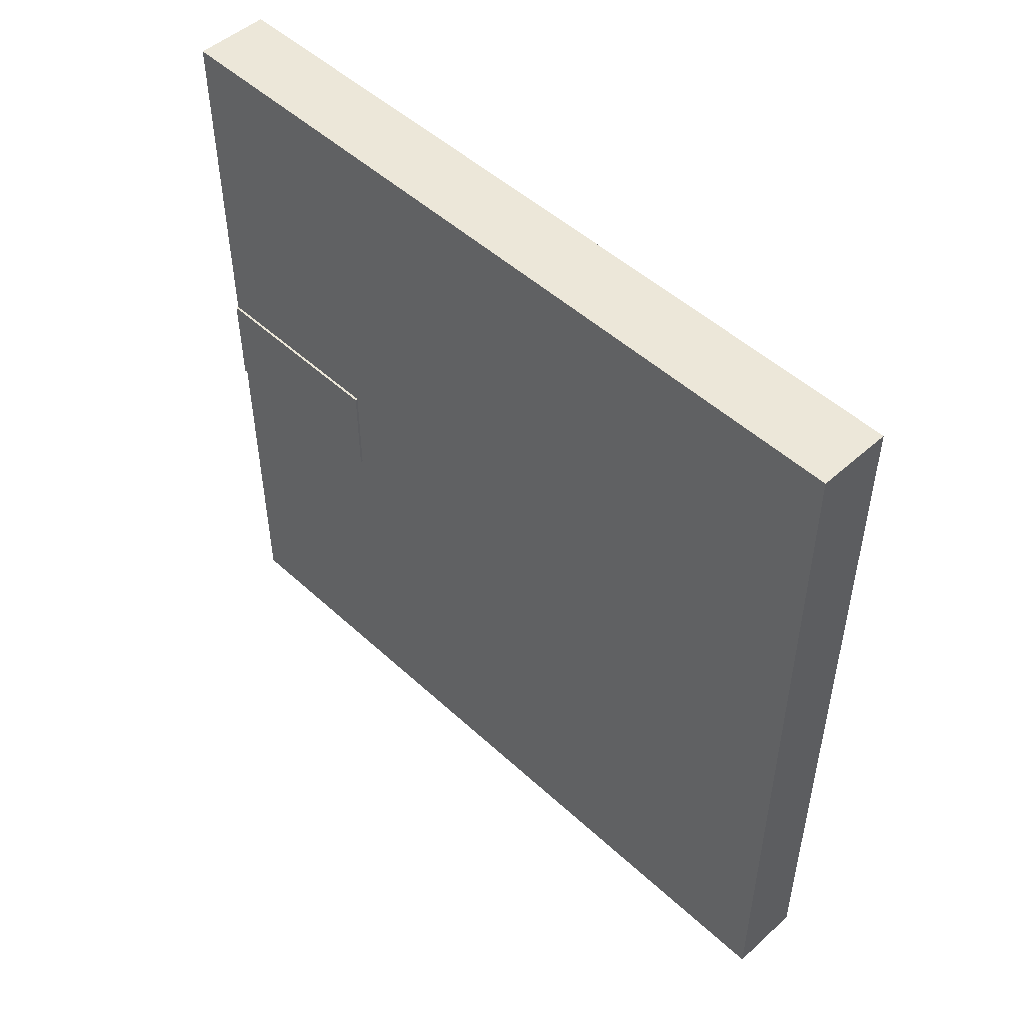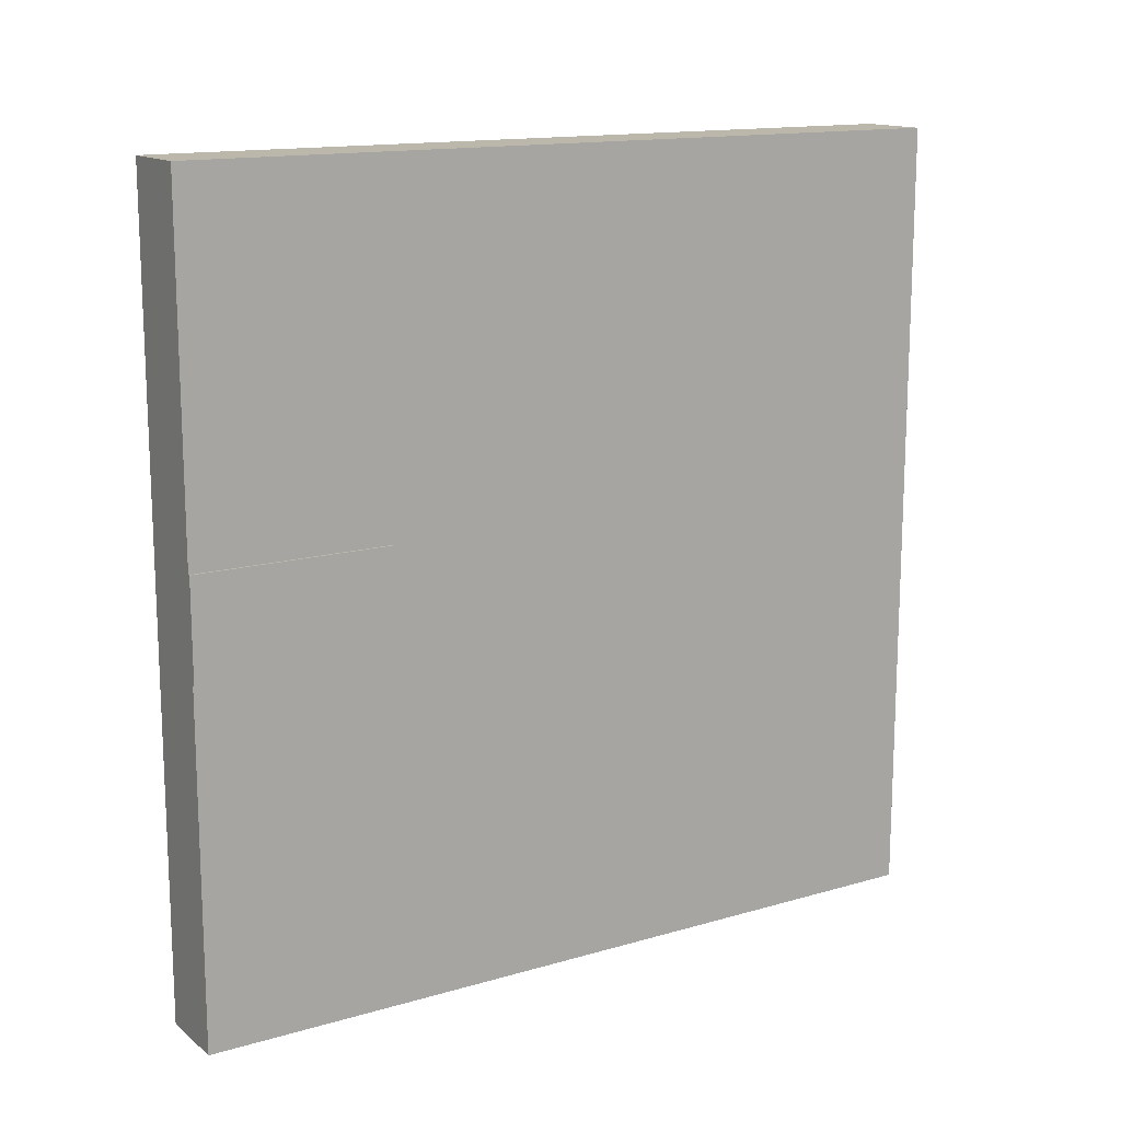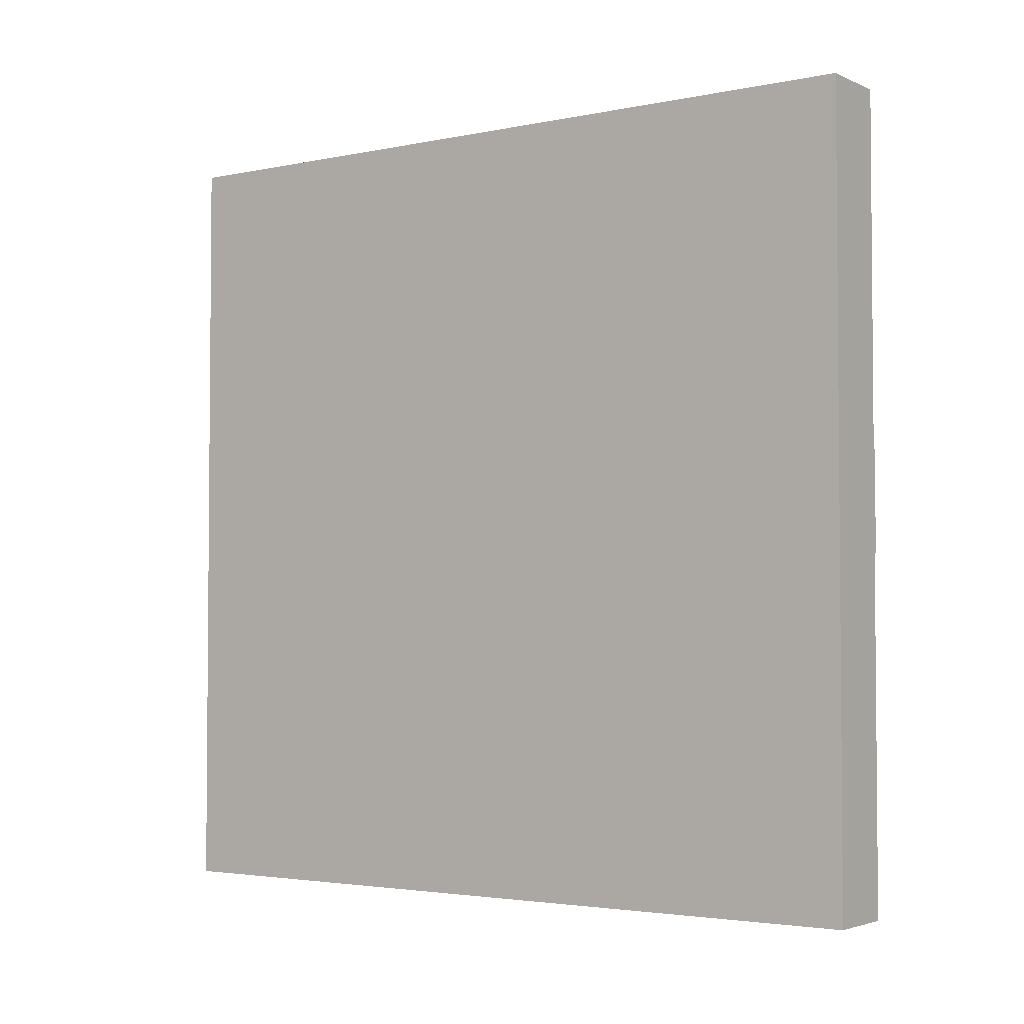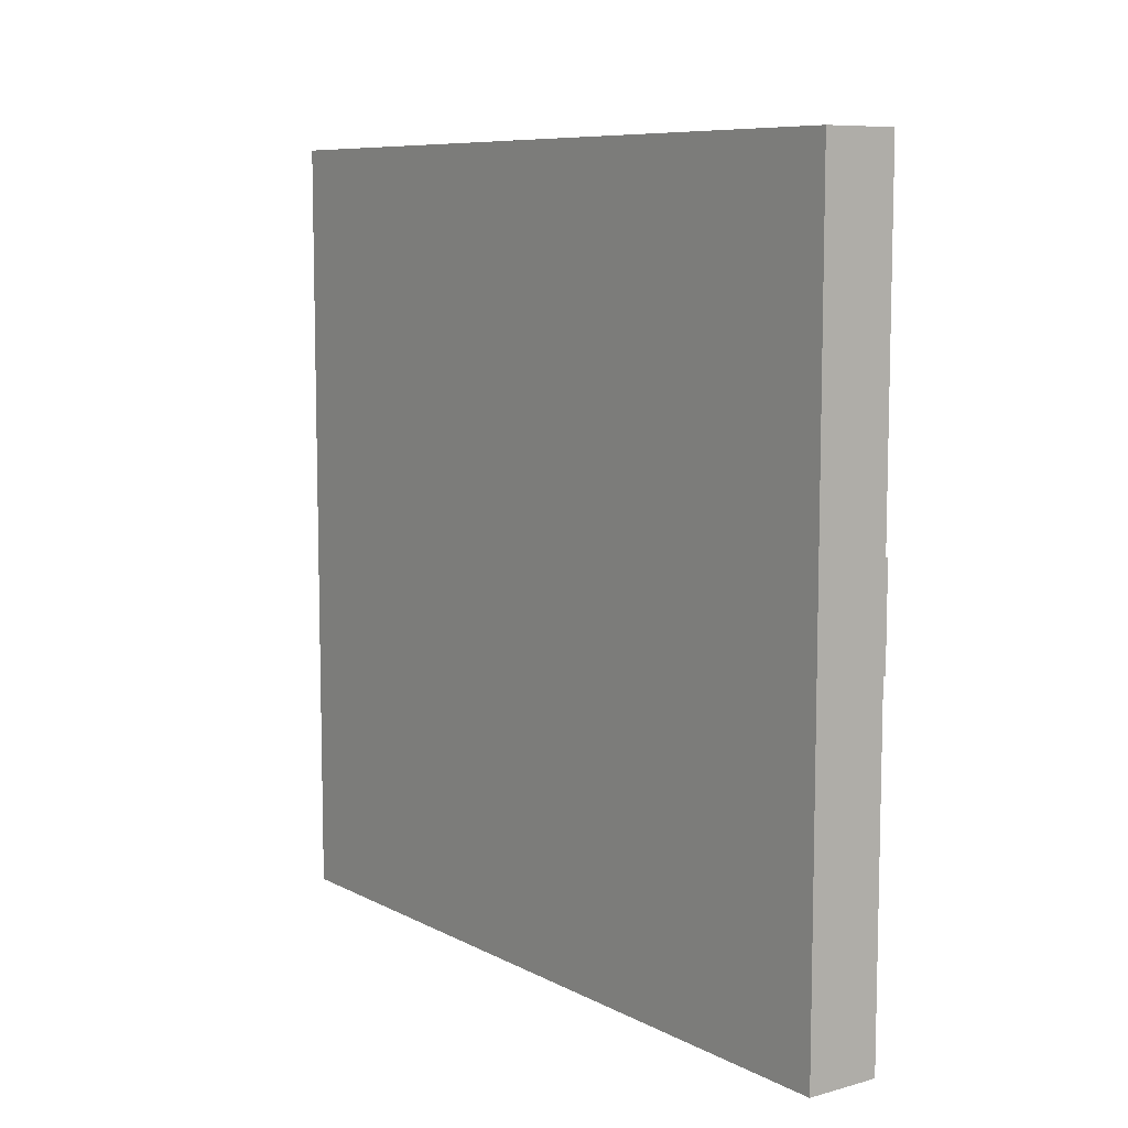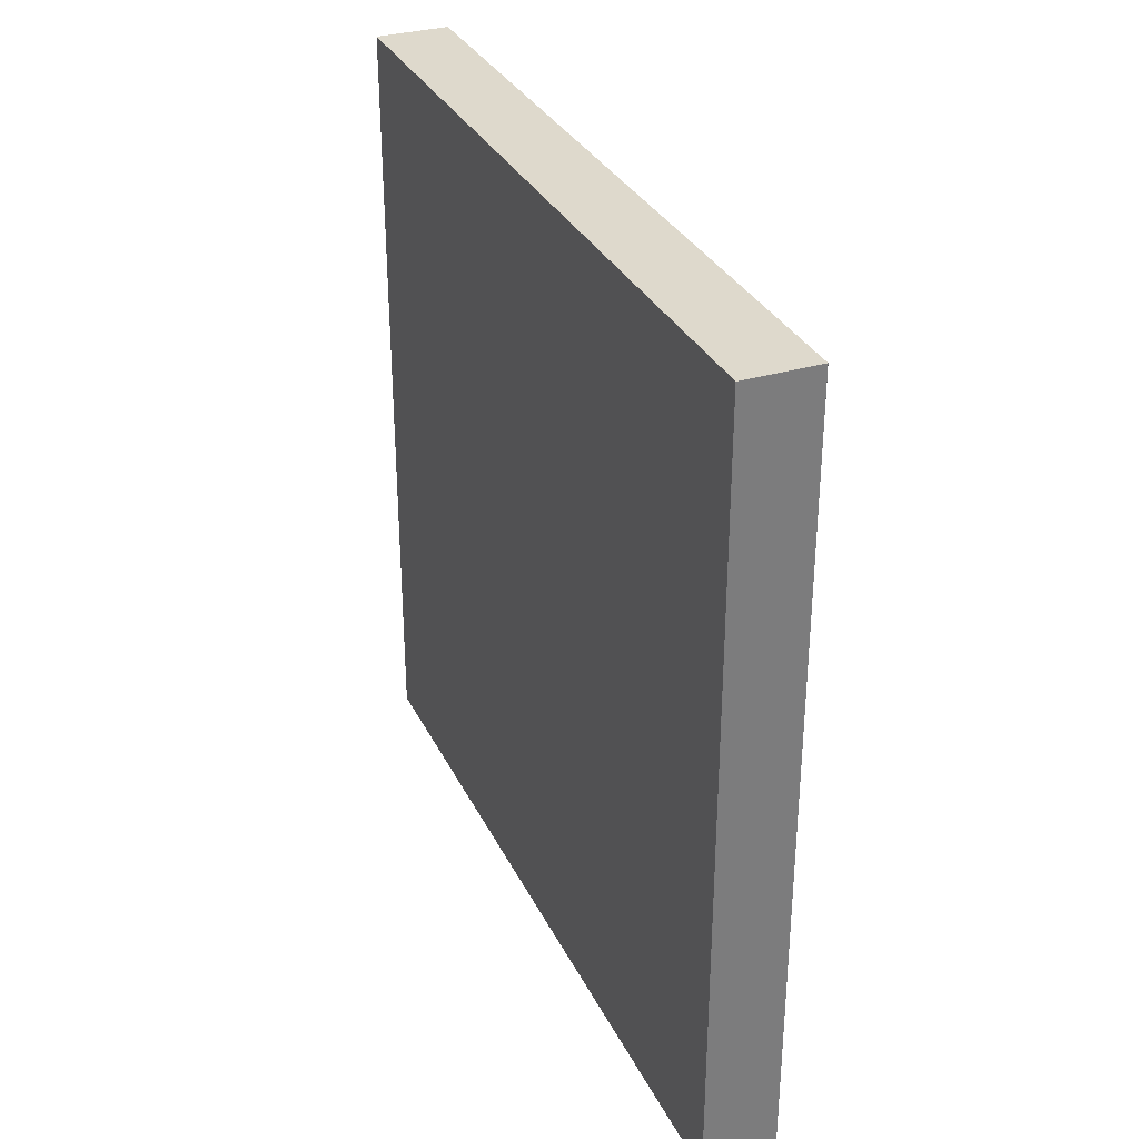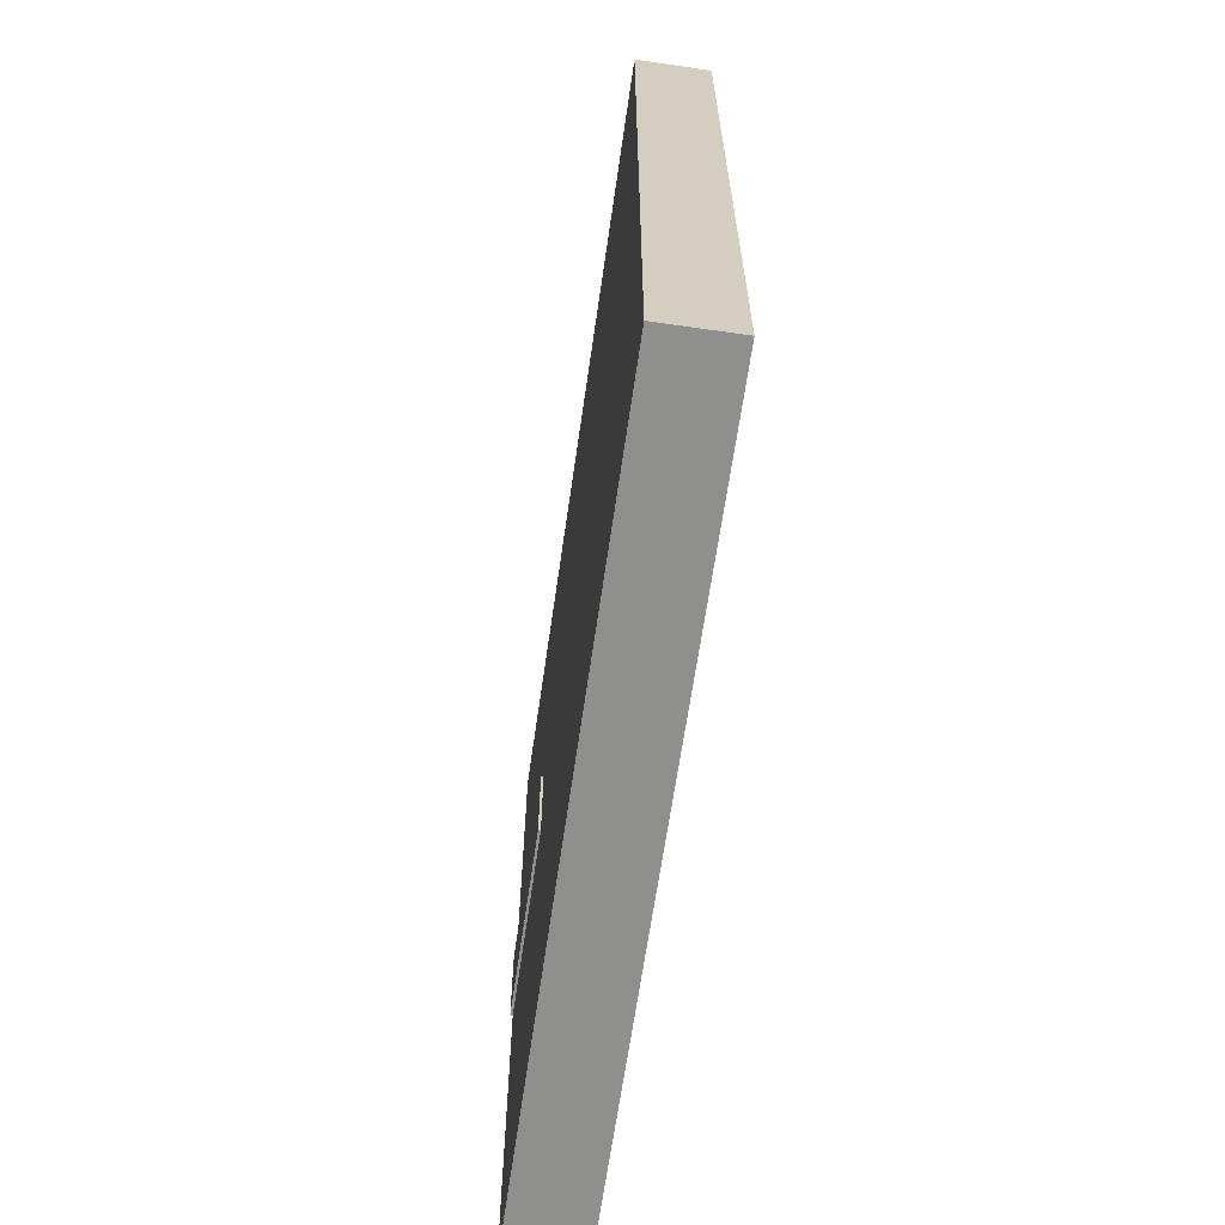
<metadata>
{"format":"obj","ext":"obj","renderer":"f3d","projection":"perspective","resolution":1024,"background":"white","views":[{"elev":49.6,"azim":135.4,"up":"+Z"},{"elev":14.4,"azim":57.7,"up":"+Z"},{"elev":-3.1,"azim":-54.9,"up":"+Z"},{"elev":8.5,"azim":-36.3,"up":"+Z"},{"elev":32.1,"azim":-22.8,"up":"+Y"},{"elev":-65.1,"azim":171.8,"up":"+Z"}]}
</metadata>
<code>
o circle
v -0.03125 0.1875 -2.082e-17
v -0.03125 0.1205 0.25
v -0.03125 0.004487 0.183
v -0.03125 -0.0625 0.06699
v -0.03125 -0.0625 -0.06699
v -0.03125 0.004487 -0.183
v -0.03125 0.1205 -0.25
v -0.03125 0.2545 -0.25
v -0.03125 0.3705 -0.183
v -0.03125 0.4375 -0.06699
v -0.03125 0.4375 0.06699
v -0.03125 0.3705 0.183
v -0.03125 0.2545 0.25
f 3 4 1
f 4 5 1
f 5 6 1
f 6 7 1
f 7 8 1
f 8 9 1
f 9 10 1
f 10 11 1
f 11 12 1
f 12 13 1
f 13 2 1
f 2 3 1
o cube
v 0.01406 0.4375 0.25
v 0.01406 0.4375 -0.25
v 0.01406 -0.0625 0.25
v 0.01406 -0.0625 -0.25
v -0.03281 0.4375 -0.25
v -0.03281 0.4375 0.25
v -0.03281 -0.0625 -0.25
v -0.03281 -0.0625 0.25
f 17 20 18 15
f 16 17 15 14
f 21 16 14 19
f 20 21 19 18
f 19 14 15 18
f 20 17 16 21
o cube
v 0 0.0625 0.04688
v 0 0.0625 -0.04688
v 0 -0.0625 0.04688
v 0 -0.0625 -0.04688
v -0.03125 0.0625 -0.04688
v -0.03125 0.0625 0.04688
v -0.03125 -0.0625 -0.04688
v -0.03125 -0.0625 0.04688
f 25 28 26 23
f 24 25 23 22
f 29 24 22 27
f 28 29 27 26
f 27 22 23 26
f 28 25 24 29
o cube
v 0.01562 0.0625 0.03125
v 0.01562 0.0625 -0.03125
v 0.01562 -0.0625 0.03125
v 0.01562 -0.0625 -0.03125
v 0 0.0625 -0.03125
v 0 0.0625 0.03125
v 0 -0.0625 -0.03125
v 0 -0.0625 0.03125
f 33 36 34 31
f 32 33 31 30
f 37 32 30 35
f 36 37 35 34
f 35 30 31 34
f 36 33 32 37

</code>
